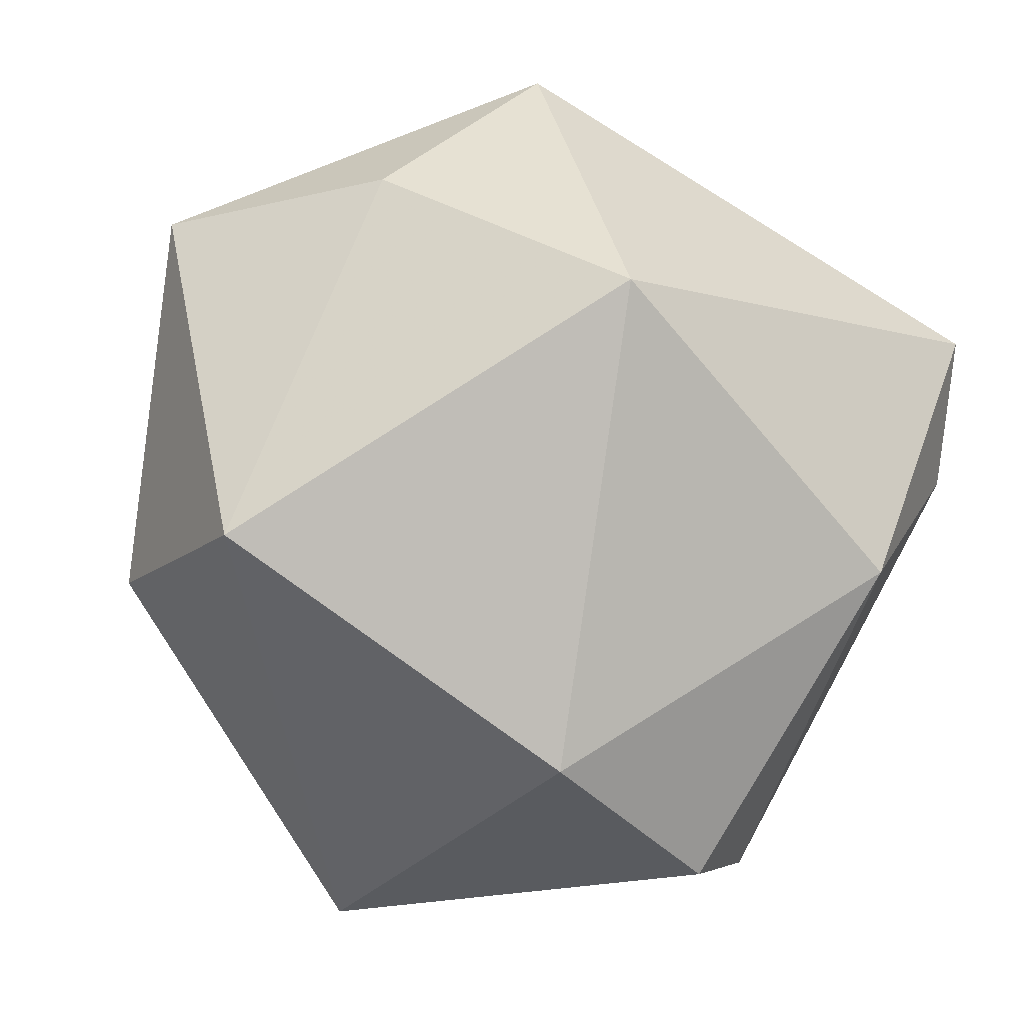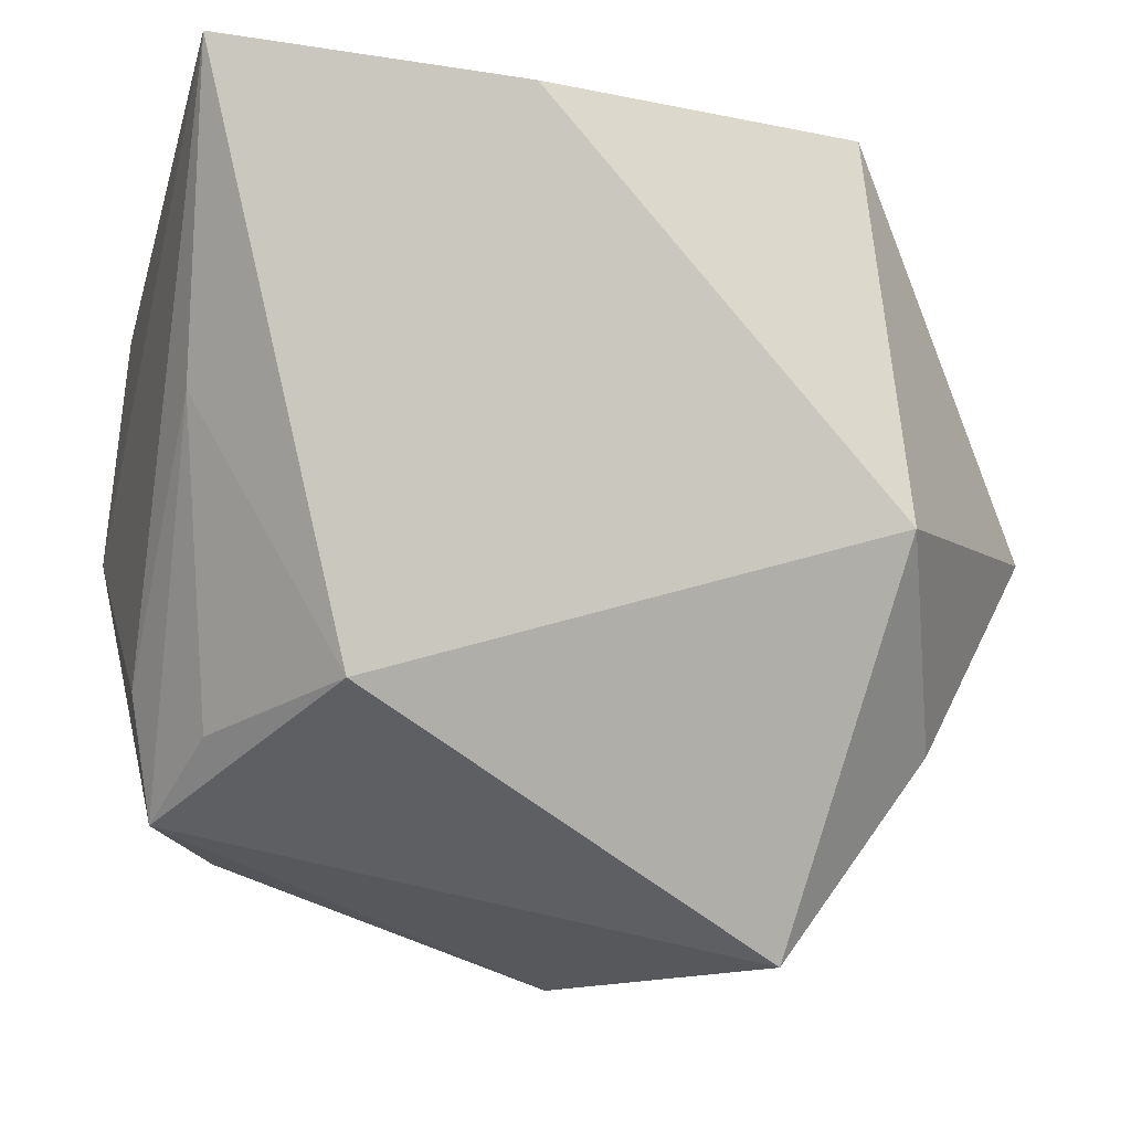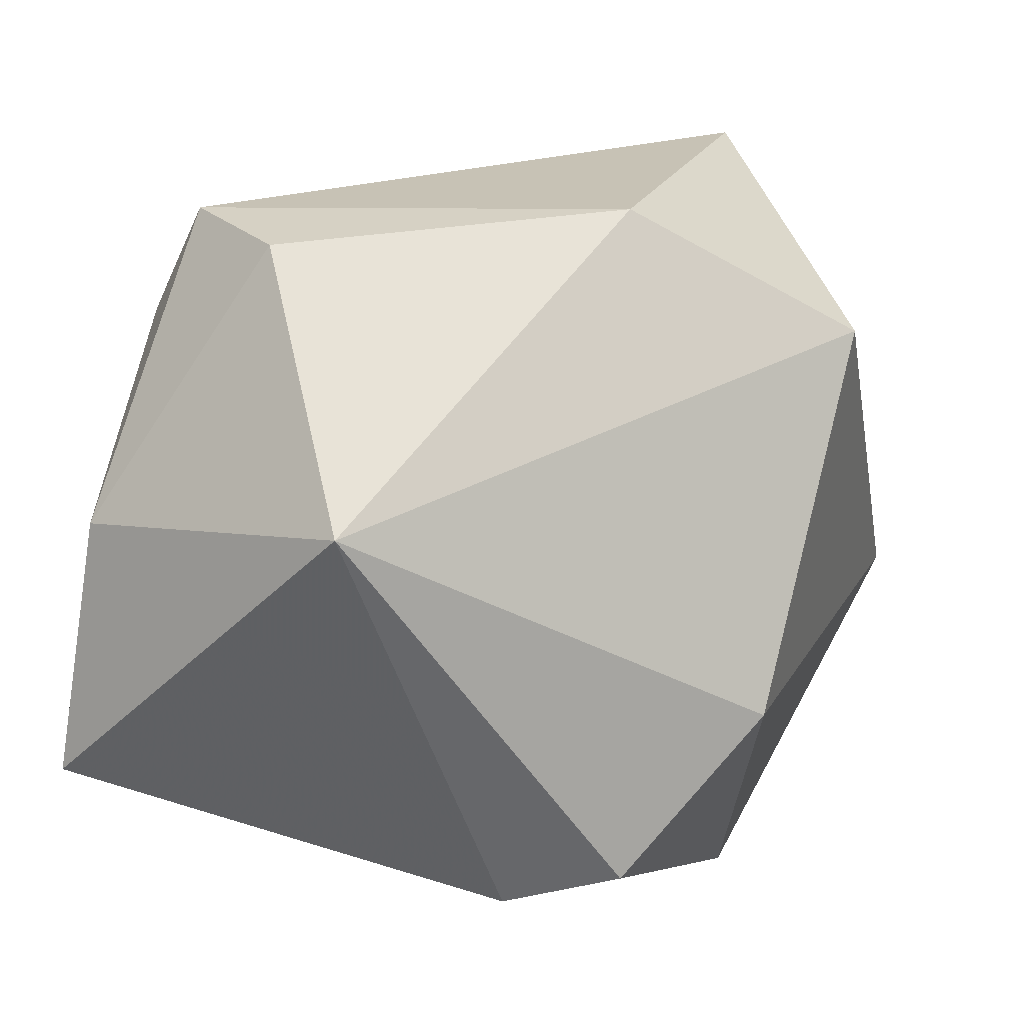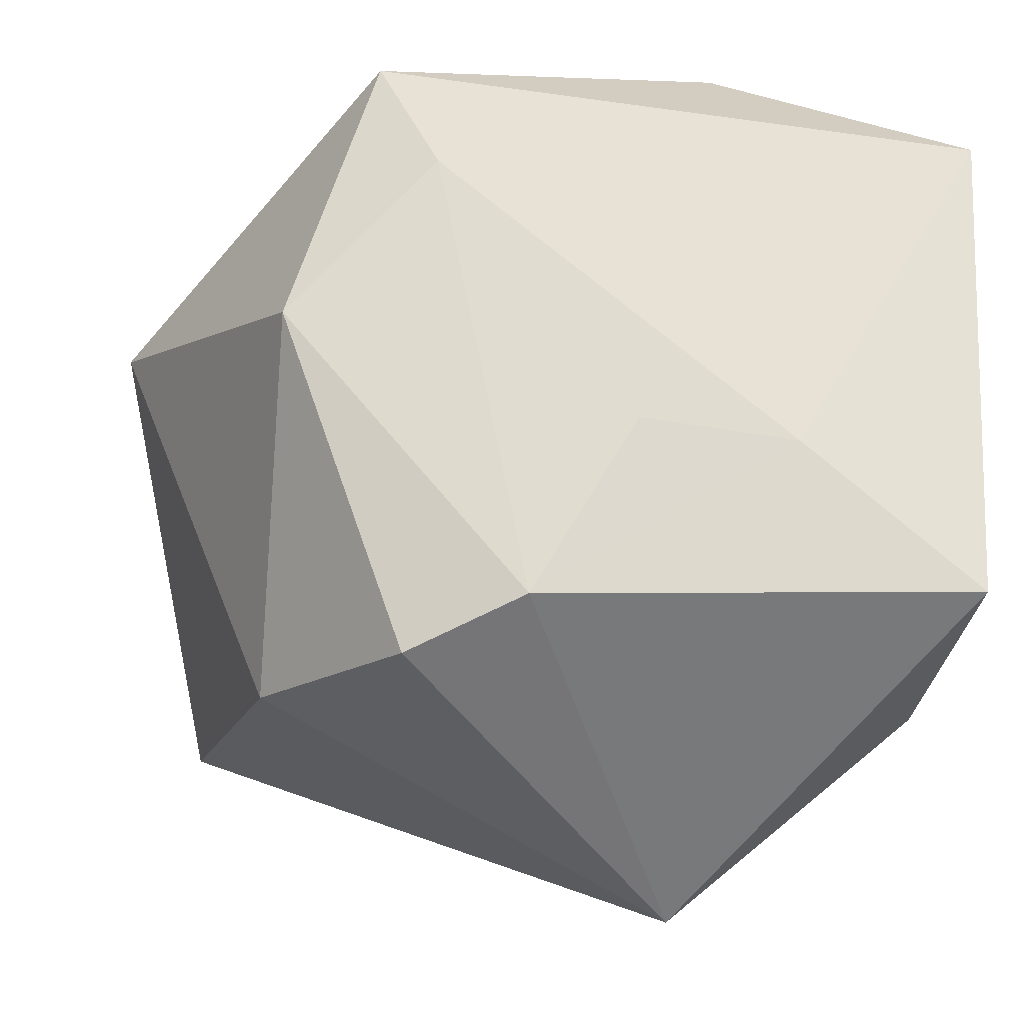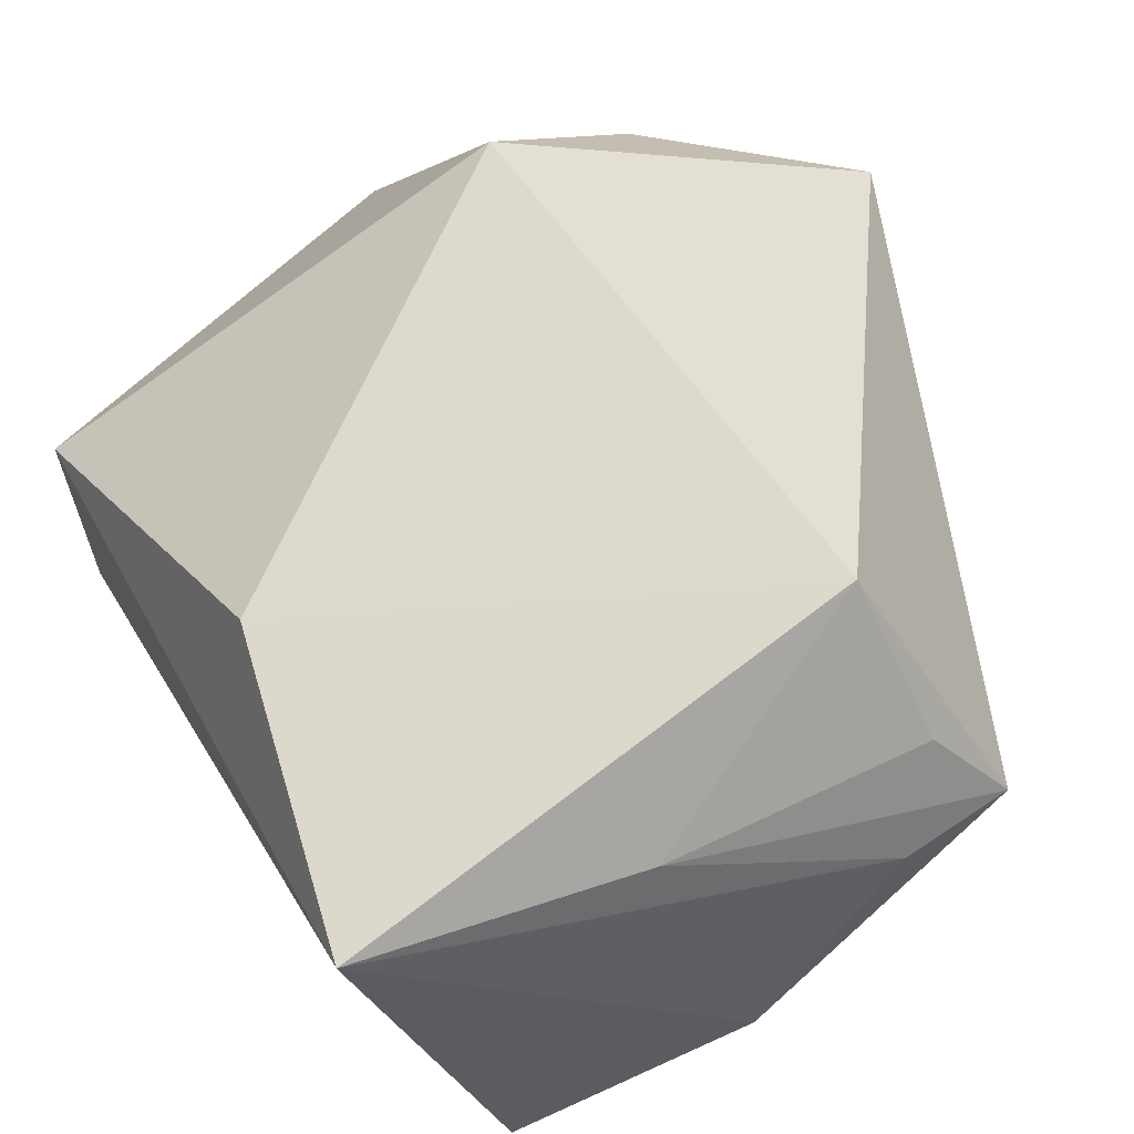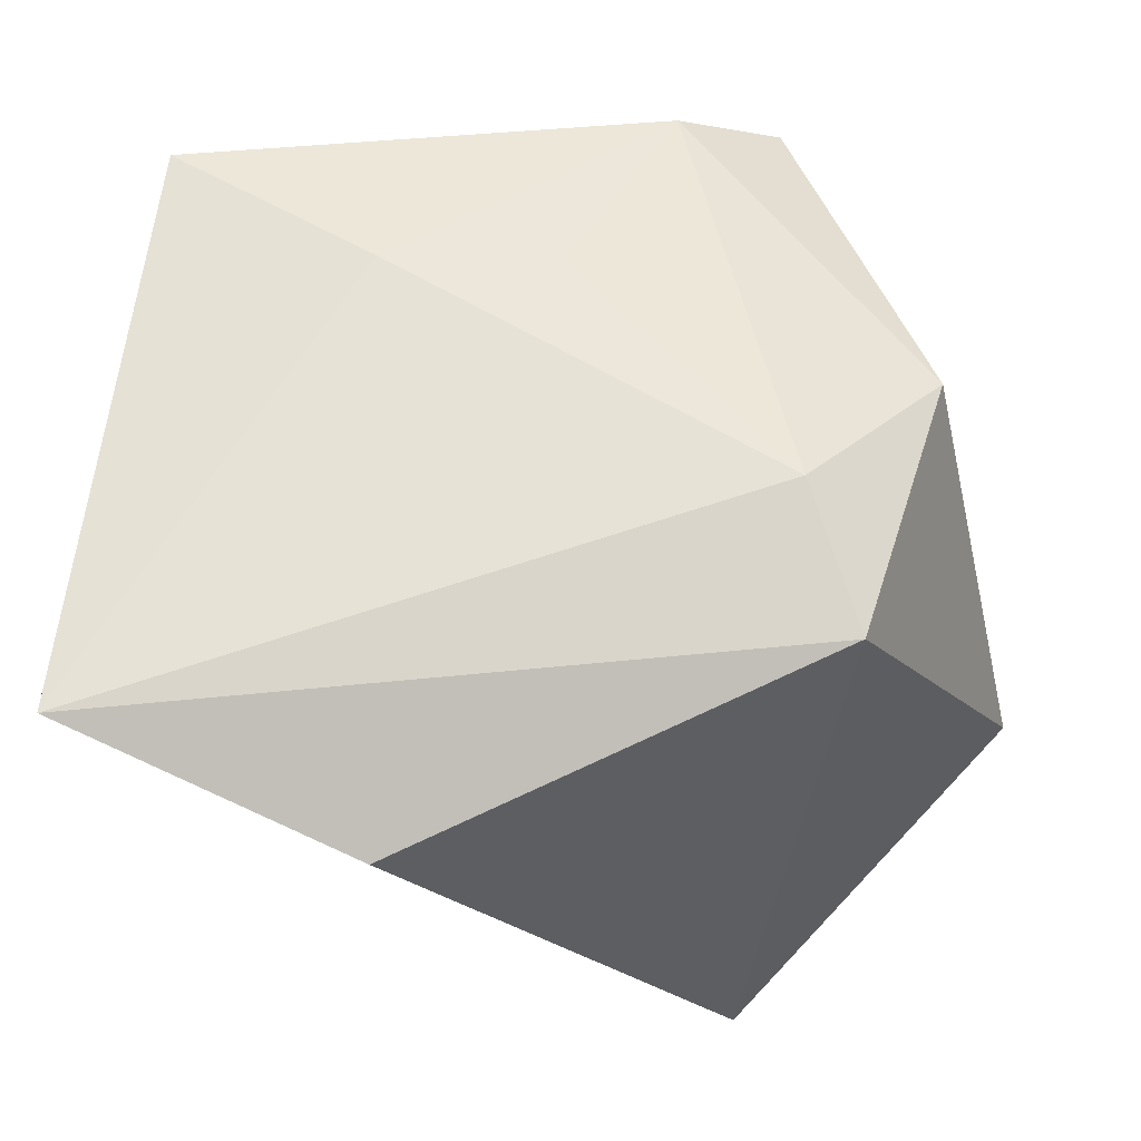
<metadata>
{"format":"obj","ext":"obj","renderer":"f3d","projection":"perspective","resolution":1024,"background":"white","views":[{"elev":-16.7,"azim":75.0,"up":"+Z"},{"elev":-9.8,"azim":-14.6,"up":"+Y"},{"elev":-61.8,"azim":-15.2,"up":"+Z"},{"elev":-48.5,"azim":163.3,"up":"+Z"},{"elev":58.9,"azim":-117.0,"up":"+Z"},{"elev":74.7,"azim":7.1,"up":"+Y"}]}
</metadata>
<code>
v -0.0182 -0.01768 -0.04203
v -0.03806 -0.03012 -0.001417
v -0.03838 0.02396 -0.02804
v 0.03516 0.02665 -0.01345
v 0.003651 -0.04531 -0.01138
v 0.02923 -0.03913 -0.01278
v -0.03443 -0.0226 0.009317
v -0.03835 0.03886 0.02913
v -0.04013 -0.01738 -0.0005799
v 0.02393 -0.006026 0.04197
v 0.0285 -0.005212 -0.03421
v 0.01837 0.01245 -0.04203
v 0.04702 -0.003189 0.01064
v 0.02313 0.03886 0.0005494
v 0.03093 -0.02441 0.02557
v -0.02393 -0.01877 0.02571
v -0.009496 0.03389 0.03756
v -0.01716 0.02958 -0.01834
v -0.03781 0.008441 0.01813
v -0.0003645 0.0293 -0.02021
v -0.04133 -0.001652 -0.02124
v -0.03028 -0.03294 -0.01332
v 0.01674 -0.04392 0.02426
v 0.008286 0.02051 -0.03895
v 0.0296 0.03886 0.01426
f 10 16 23
f 8 3 21
f 14 8 25
f 25 8 17
f 17 10 25
f 8 16 17
f 16 10 17
f 25 10 13
f 18 3 8
f 8 14 18
f 5 6 23
f 15 10 23
f 15 13 10
f 23 6 15
f 6 13 15
f 8 21 9
f 3 18 24
f 6 5 1
f 1 21 3
f 3 24 1
f 1 24 12
f 1 5 22
f 22 21 1
f 4 14 25
f 4 24 14
f 12 24 4
f 25 13 4
f 8 9 19
f 19 16 8
f 19 7 16
f 20 18 14
f 14 24 20
f 20 24 18
f 6 1 11
f 11 1 12
f 11 13 6
f 12 4 11
f 11 4 13
f 2 19 9
f 7 19 2
f 2 21 22
f 2 9 21
f 22 5 2
f 2 5 23
f 23 16 2
f 16 7 2

</code>
